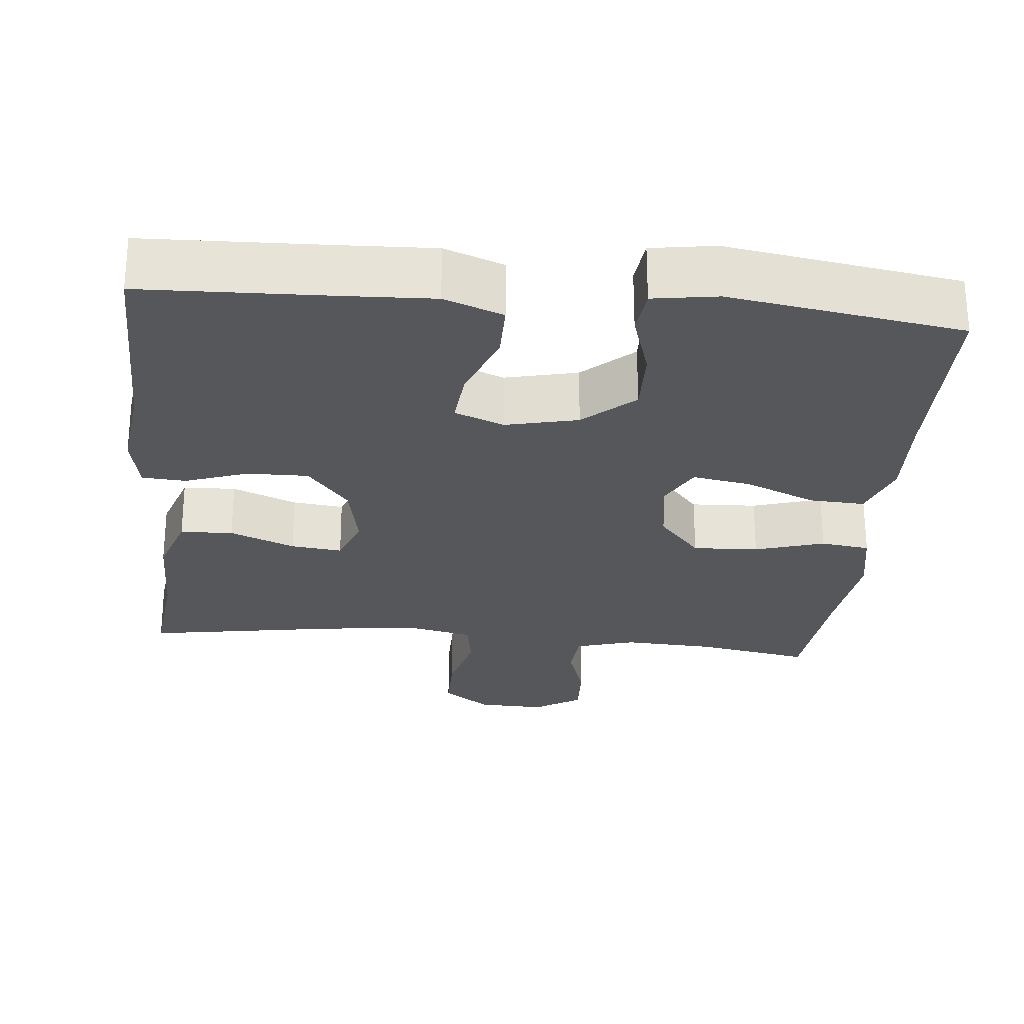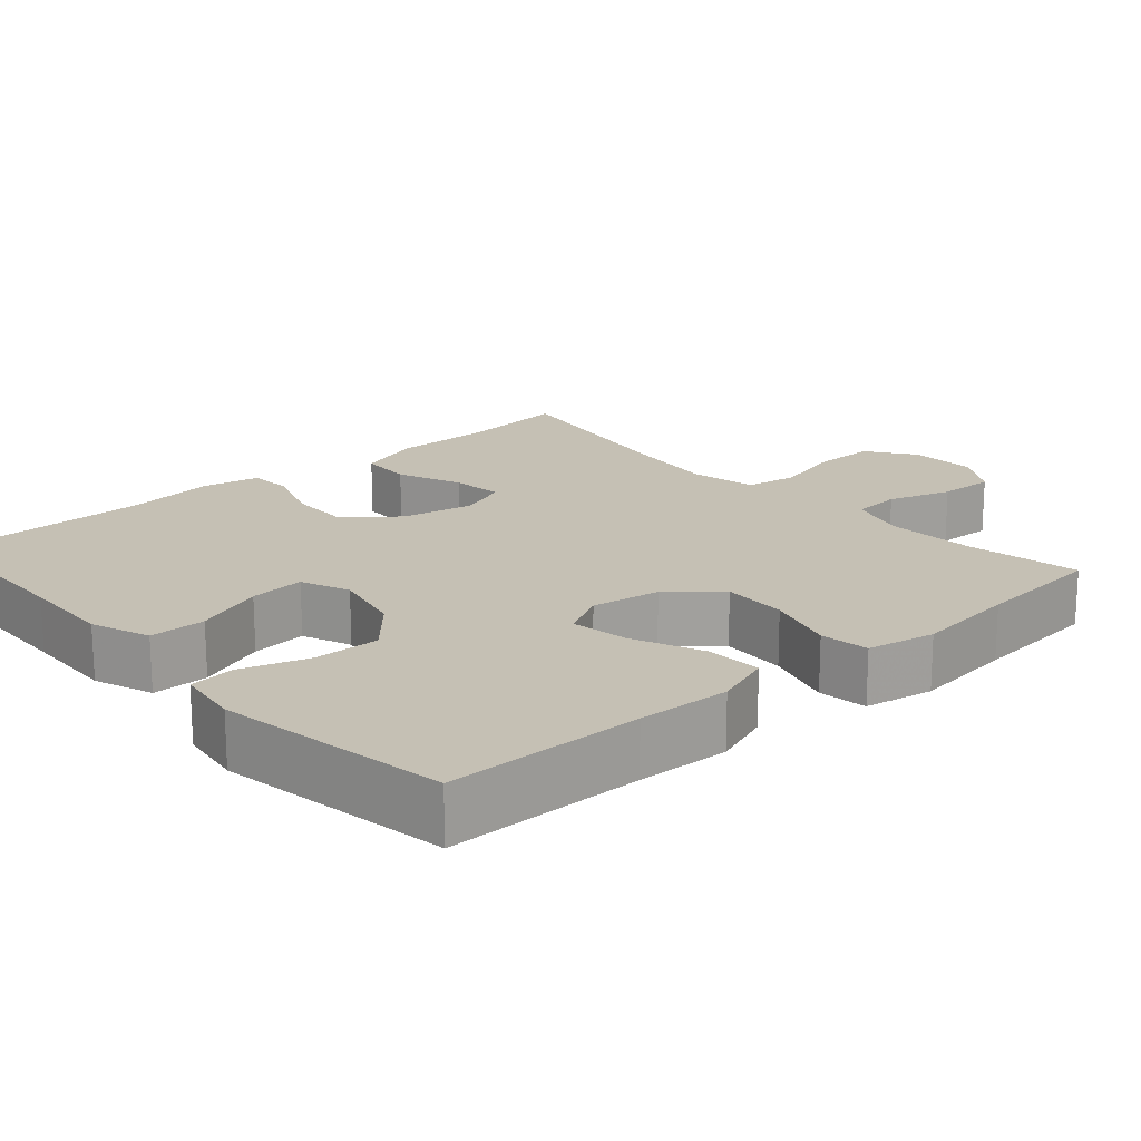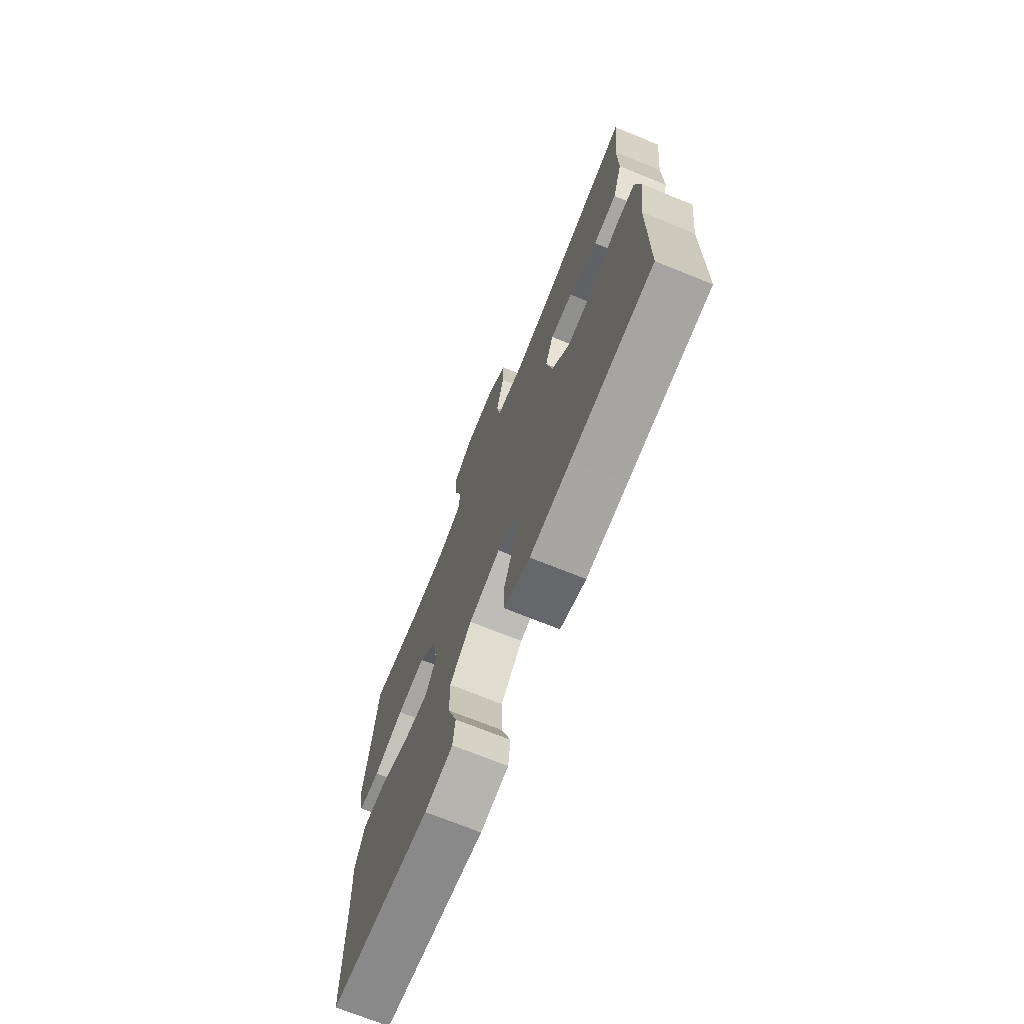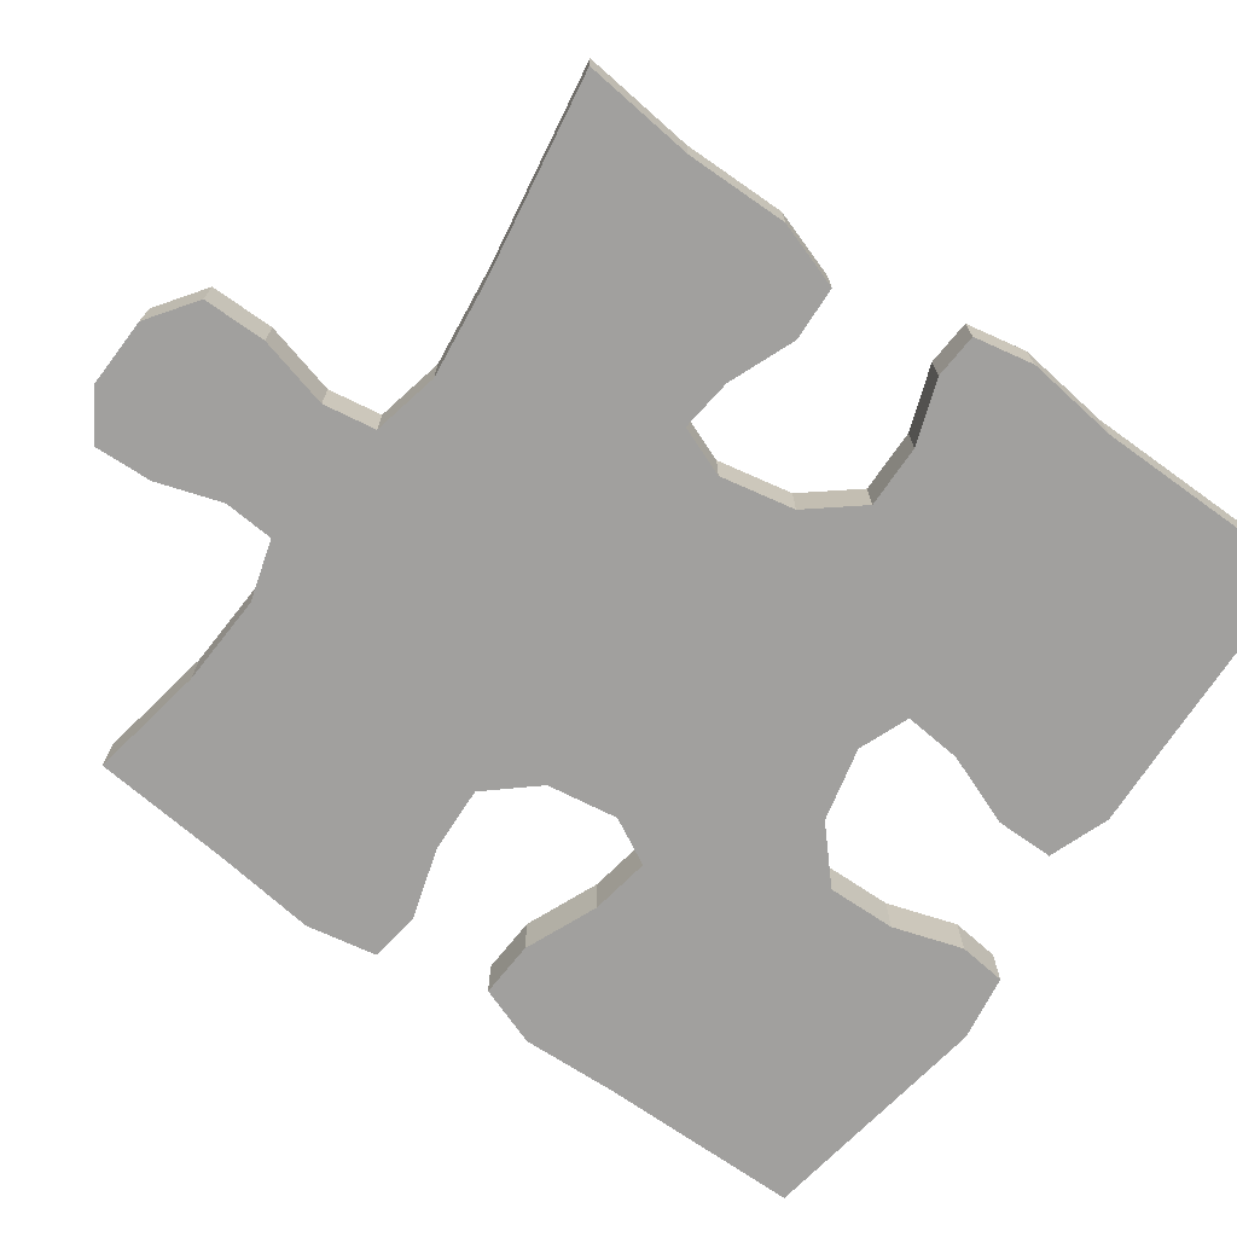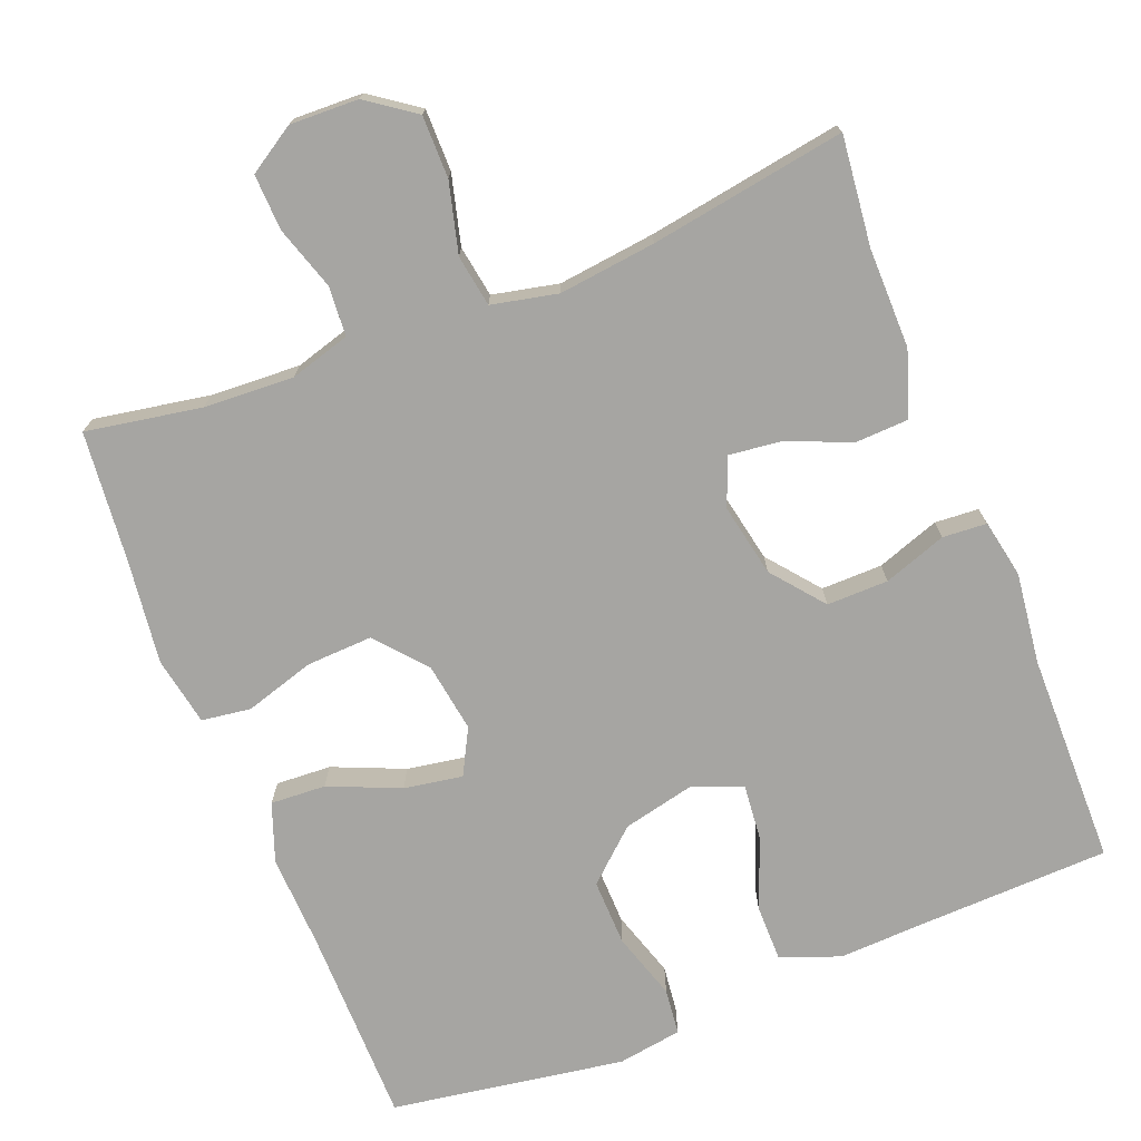
<metadata>
{"format":"obj","ext":"obj","renderer":"f3d","projection":"perspective","resolution":1024,"background":"white","views":[{"elev":-26.6,"azim":174.6,"up":"+Y"},{"elev":18.4,"azim":-131.5,"up":"+Y"},{"elev":-72.1,"azim":68.1,"up":"+Z"},{"elev":-71.8,"azim":54.7,"up":"+Y"},{"elev":-73.6,"azim":21.6,"up":"+Y"}]}
</metadata>
<code>
v 0.5 0.07 -0.5
v 0.256 0.07 -0.508
v 0.133 0.07 -0.513
v 0.055 0.07 -0.484
v 0.055 0.07 -0.409
v 0.091 0.07 -0.316
v 0.098 0.07 -0.242
v 0.033 0.07 -0.216
v -0.063 0.07 -0.238
v -0.13 0.07 -0.298
v -0.128 0.07 -0.386
v -0.1 0.07 -0.475
v -0.107 0.07 -0.536
v -0.192 0.07 -0.549
v -0.5 0.07 -0.5
v -0.502 0.07 -0.238
v -0.507 0.07 -0.115
v -0.479 0.07 -0.038
v -0.406 0.07 -0.042
v -0.312 0.07 -0.082
v -0.235 0.07 -0.095
v -0.203 0.07 -0.035
v -0.217 0.07 0.057
v -0.273 0.07 0.122
v -0.36 0.07 0.118
v -0.452 0.07 0.09
v -0.517 0.07 0.099
v -0.534 0.07 0.19
v -0.517 0.07 0.326
v -0.5 0.07 0.5
v -0.348 0.07 0.473
v -0.229 0.07 0.467
v -0.15 0.07 0.49
v -0.145 0.07 0.555
v -0.172 0.07 0.639
v -0.175 0.07 0.713
v -0.113 0.07 0.752
v -0.023 0.07 0.749
v 0.04 0.07 0.704
v 0.04 0.07 0.622
v 0.016 0.07 0.53
v 0.027 0.07 0.462
v 0.114 0.07 0.443
v 0.242 0.07 0.458
v 0.5 0.07 0.5
v 0.484 0.07 0.356
v 0.485 0.07 0.224
v 0.456 0.07 0.138
v 0.386 0.07 0.135
v 0.3 0.07 0.17
v 0.232 0.07 0.178
v 0.207 0.07 0.114
v 0.226 0.07 0.018
v 0.281 0.07 -0.05
v 0.362 0.07 -0.049
v 0.445 0.07 -0.02
v 0.503 0.07 -0.024
v 0.518 0.07 -0.101
v 0.503 0.07 -0.221
v 0.5 0 -0.5
v 0.256 0 -0.508
v 0.133 0 -0.513
v 0.055 0 -0.484
v 0.055 0 -0.409
v 0.091 0 -0.316
v 0.098 0 -0.242
v 0.033 0 -0.216
v -0.063 0 -0.238
v -0.13 0 -0.298
v -0.128 0 -0.386
v -0.1 0 -0.475
v -0.107 0 -0.536
v -0.192 0 -0.549
v -0.5 0 -0.5
v -0.502 0 -0.238
v -0.507 0 -0.115
v -0.479 0 -0.038
v -0.406 0 -0.042
v -0.312 0 -0.082
v -0.235 0 -0.095
v -0.203 0 -0.035
v -0.217 0 0.057
v -0.273 0 0.122
v -0.36 0 0.118
v -0.452 0 0.09
v -0.517 0 0.099
v -0.534 0 0.19
v -0.517 0 0.326
v -0.5 0 0.5
v -0.348 0 0.473
v -0.229 0 0.467
v -0.15 0 0.49
v -0.145 0 0.555
v -0.172 0 0.639
v -0.175 0 0.713
v -0.113 0 0.752
v -0.023 0 0.749
v 0.04 0 0.704
v 0.04 0 0.622
v 0.016 0 0.53
v 0.027 0 0.462
v 0.114 0 0.443
v 0.242 0 0.458
v 0.5 0 0.5
v 0.484 0 0.356
v 0.485 0 0.224
v 0.456 0 0.138
v 0.386 0 0.135
v 0.3 0 0.17
v 0.232 0 0.178
v 0.207 0 0.114
v 0.226 0 0.018
v 0.281 0 -0.05
v 0.362 0 -0.049
v 0.445 0 -0.02
v 0.503 0 -0.024
v 0.518 0 -0.101
v 0.503 0 -0.221
f 56 57 58 59
f 55 56 59 1
f 54 55 1 2
f 53 54 2 3
f 52 53 3 4
f 47 48 49 50
f 46 47 50 51
f 44 45 46 51
f 43 44 51 52
f 38 39 40 41
f 38 41 42
f 37 38 42
f 34 35 36 37
f 33 34 37 42
f 32 33 42 43
f 29 30 31
f 25 26 27 28
f 24 25 28 29
f 17 18 19 20
f 16 17 20 21
f 15 16 21
f 14 15 21
f 11 12 13 14
f 10 11 14 21
f 9 10 21 22
f 4 5 6
f 52 4 6
f 52 6 7
f 43 52 7 8
f 24 29 31 32
f 23 24 32 43
f 22 23 43
f 8 9 22 43
f 118 117 116 115
f 60 118 115 114
f 61 60 114 113
f 62 61 113 112
f 63 62 112 111
f 109 108 107 106
f 110 109 106 105
f 110 105 104 103
f 111 110 103 102
f 100 99 98 97
f 101 100 97
f 101 97 96
f 96 95 94 93
f 101 96 93 92
f 102 101 92 91
f 90 89 88
f 87 86 85 84
f 88 87 84 83
f 79 78 77 76
f 80 79 76 75
f 80 75 74
f 80 74 73
f 73 72 71 70
f 80 73 70 69
f 81 80 69 68
f 65 64 63
f 65 63 111
f 66 65 111
f 67 66 111 102
f 91 90 88 83
f 102 91 83 82
f 102 82 81
f 102 81 68 67
f 1 60 61 2
f 2 61 62 3
f 3 62 63 4
f 4 63 64 5
f 5 64 65 6
f 6 65 66 7
f 7 66 67 8
f 8 67 68 9
f 9 68 69 10
f 10 69 70 11
f 11 70 71 12
f 12 71 72 13
f 13 72 73 14
f 14 73 74 15
f 15 74 75 16
f 16 75 76 17
f 17 76 77 18
f 18 77 78 19
f 19 78 79 20
f 20 79 80 21
f 21 80 81 22
f 22 81 82 23
f 23 82 83 24
f 24 83 84 25
f 25 84 85 26
f 26 85 86 27
f 27 86 87 28
f 28 87 88 29
f 29 88 89 30
f 30 89 90 31
f 31 90 91 32
f 32 91 92 33
f 33 92 93 34
f 34 93 94 35
f 35 94 95 36
f 36 95 96 37
f 37 96 97 38
f 38 97 98 39
f 39 98 99 40
f 40 99 100 41
f 41 100 101 42
f 42 101 102 43
f 43 102 103 44
f 44 103 104 45
f 45 104 105 46
f 46 105 106 47
f 47 106 107 48
f 48 107 108 49
f 49 108 109 50
f 50 109 110 51
f 51 110 111 52
f 52 111 112 53
f 53 112 113 54
f 54 113 114 55
f 55 114 115 56
f 56 115 116 57
f 57 116 117 58
f 58 117 118 59
f 59 118 60 1

</code>
